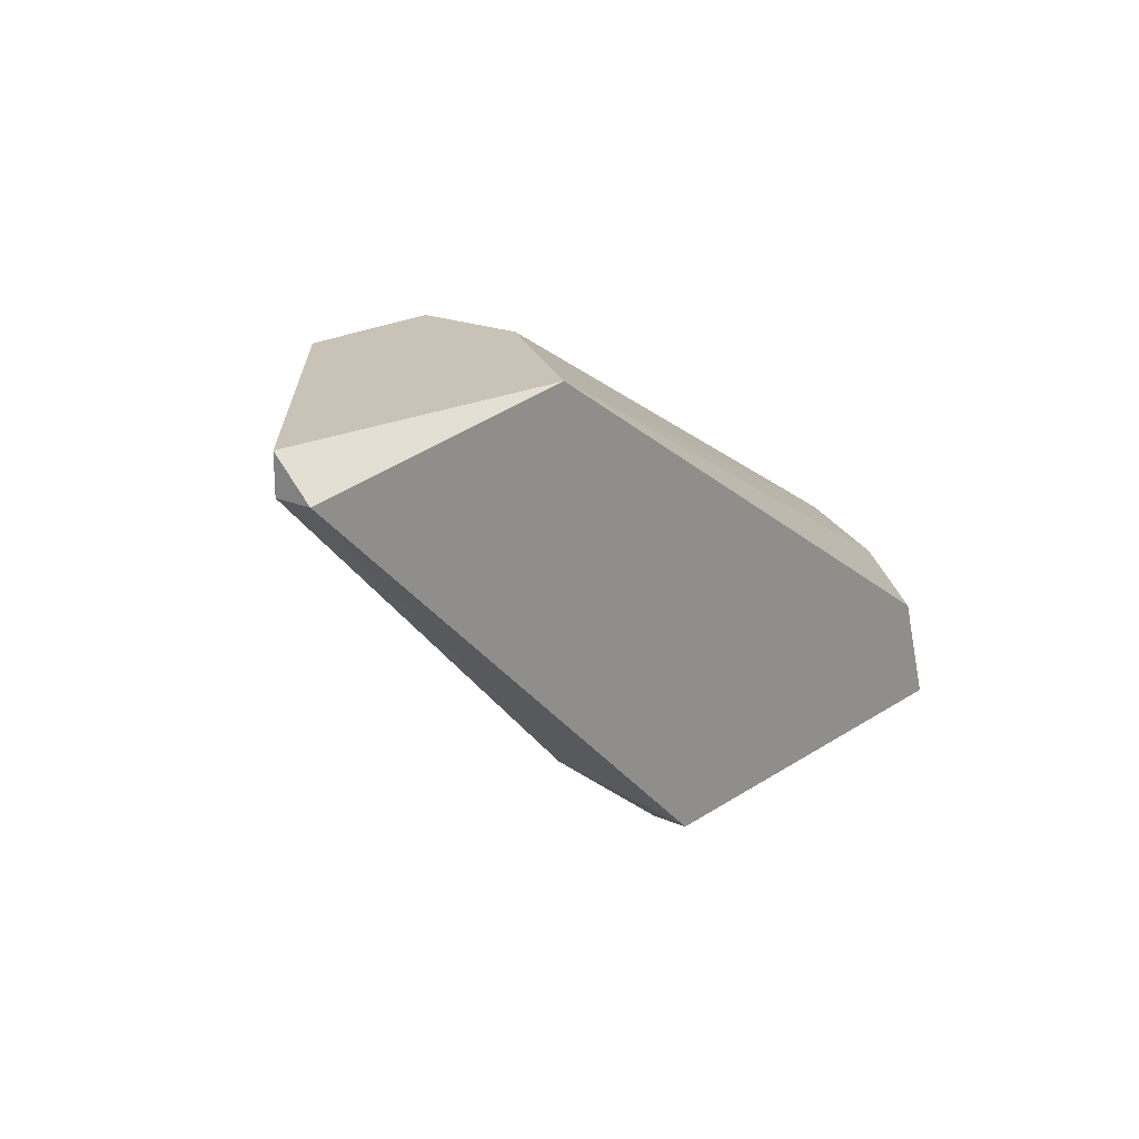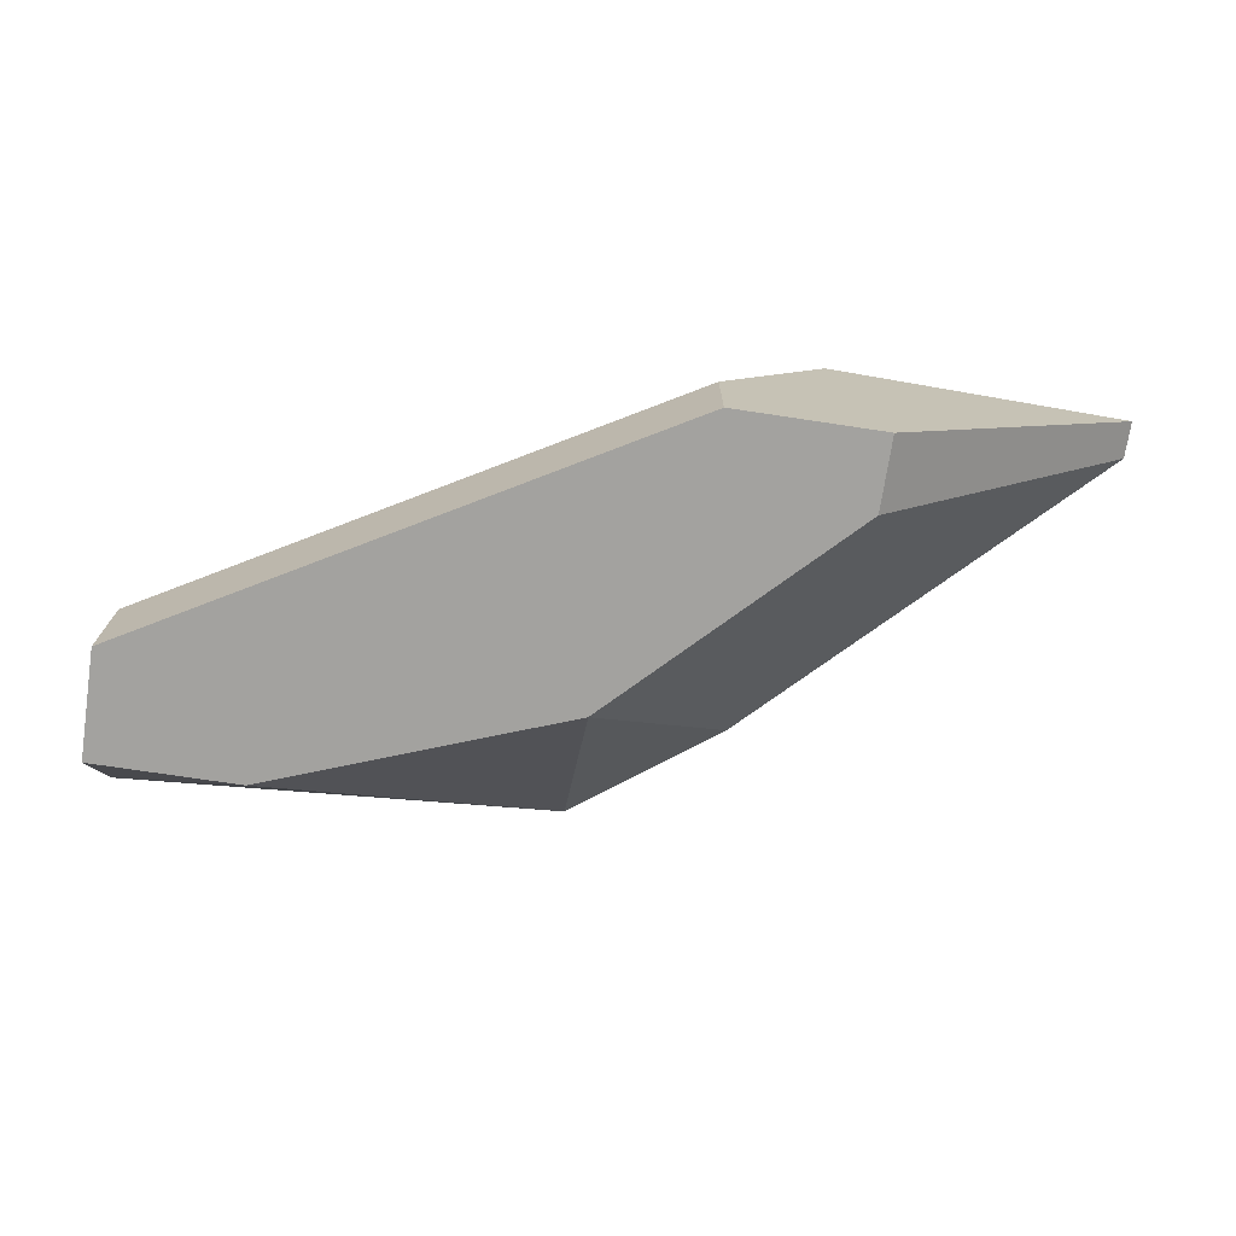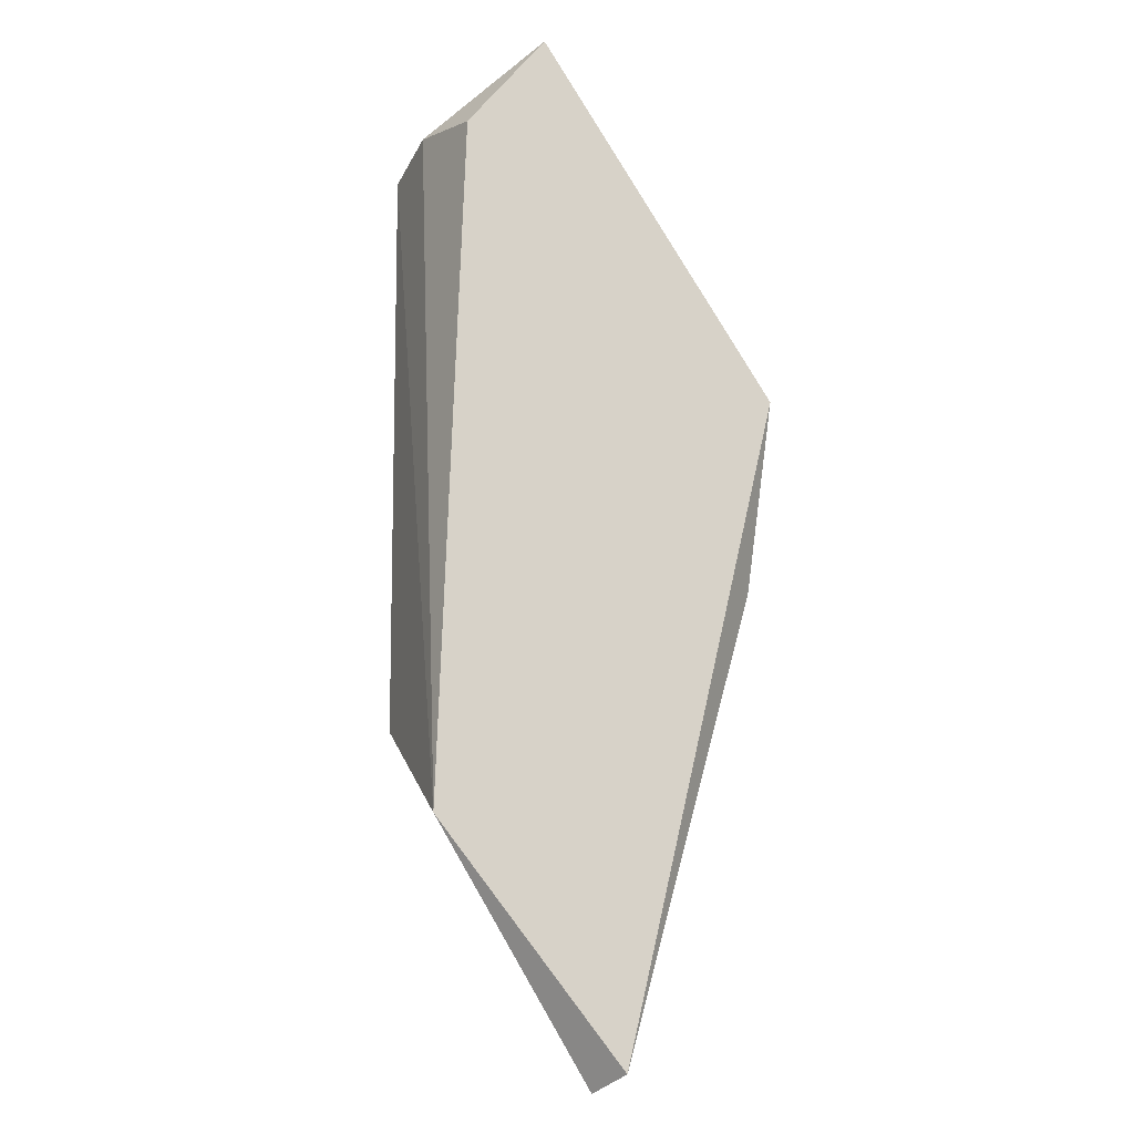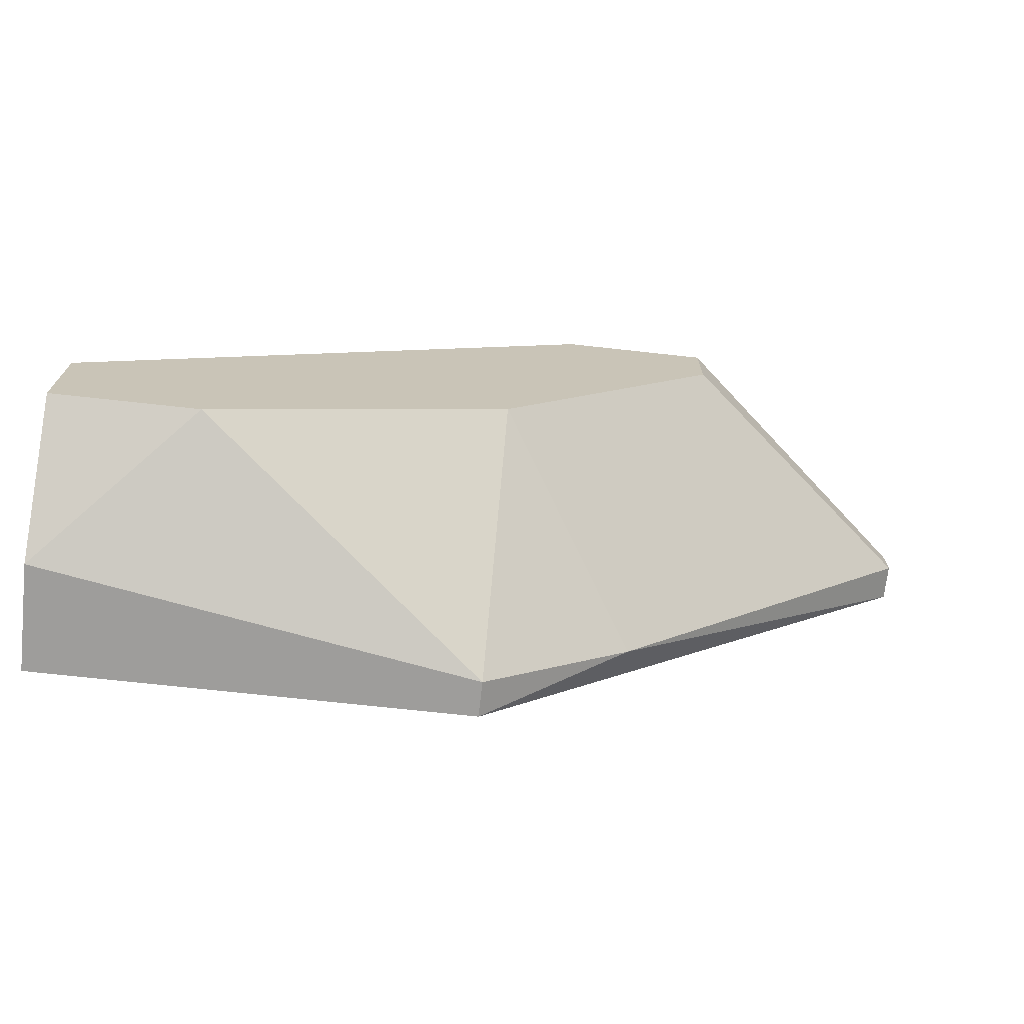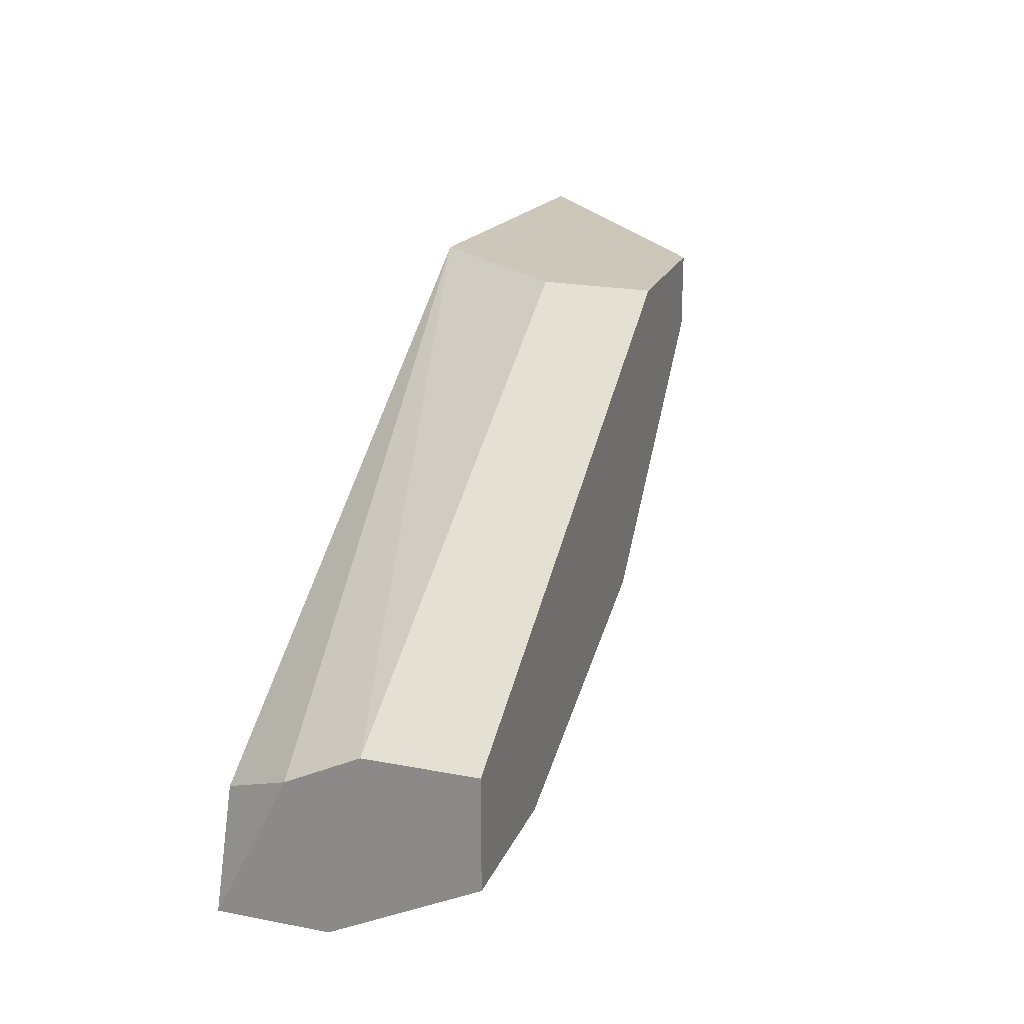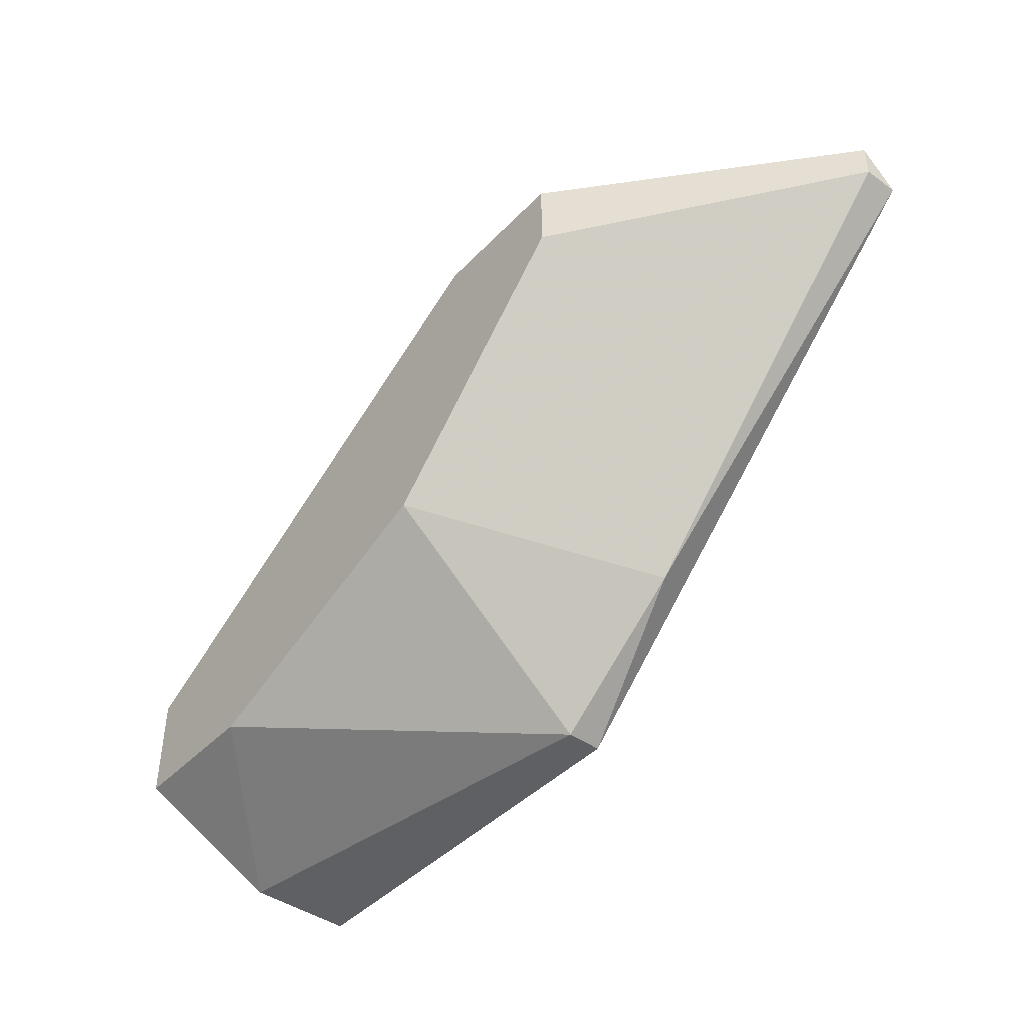
<metadata>
{"format":"obj","ext":"obj","renderer":"f3d","projection":"perspective","resolution":1024,"background":"white","views":[{"elev":19.4,"azim":129.1,"up":"+Z"},{"elev":-72.5,"azim":-8.6,"up":"+Y"},{"elev":77.4,"azim":60.0,"up":"+Y"},{"elev":-70.6,"azim":-6.3,"up":"+Z"},{"elev":21.4,"azim":-71.2,"up":"+Z"},{"elev":-43.4,"azim":50.1,"up":"+Z"}]}
</metadata>
<code>
v -0.02686 -0.008782 0.02364
v -0.02686 -0.008782 0.02083
v -0.03529 -0.008782 0.0124
v -0.03529 -0.000349 0.005369
v -0.03529 0.001057 0.005369
v -0.05215 -0.008782 0.008182
v -0.05215 -0.008782 0.0124
v -0.05215 -0.004563 0.0124
v -0.05215 -0.00316 0.005369
v -0.05215 -0.001754 0.01099
v -0.05215 0.001057 0.005369
v -0.02967 -0.000349 0.009588
v -0.01702 -0.000349 0.02223
v -0.01702 -0.000349 0.02364
v -0.01702 0.001057 0.02223
v -0.02827 0.001057 0.02364
v -0.03248 -0.008782 0.02364
v -0.03248 -0.004563 0.02364
v -0.04653 -0.008782 0.008182
v -0.05075 0.001057 0.009588
f 19 7 6
f 9 11 5
f 5 11 16
f 17 14 16
f 11 9 7
f 3 17 7
f 11 7 10
f 3 7 19
f 17 3 2
f 12 5 15
f 5 16 15
f 16 14 15
f 17 16 18
f 7 17 18
f 9 5 4
f 19 9 4
f 3 19 4
f 12 3 4
f 5 12 4
f 16 11 20
f 11 10 20
f 10 16 20
f 14 2 13
f 2 3 13
f 3 12 13
f 12 15 13
f 15 14 13
f 16 10 8
f 10 7 8
f 18 16 8
f 7 18 8
f 14 17 1
f 2 14 1
f 17 2 1
f 7 9 6
f 9 19 6

</code>
